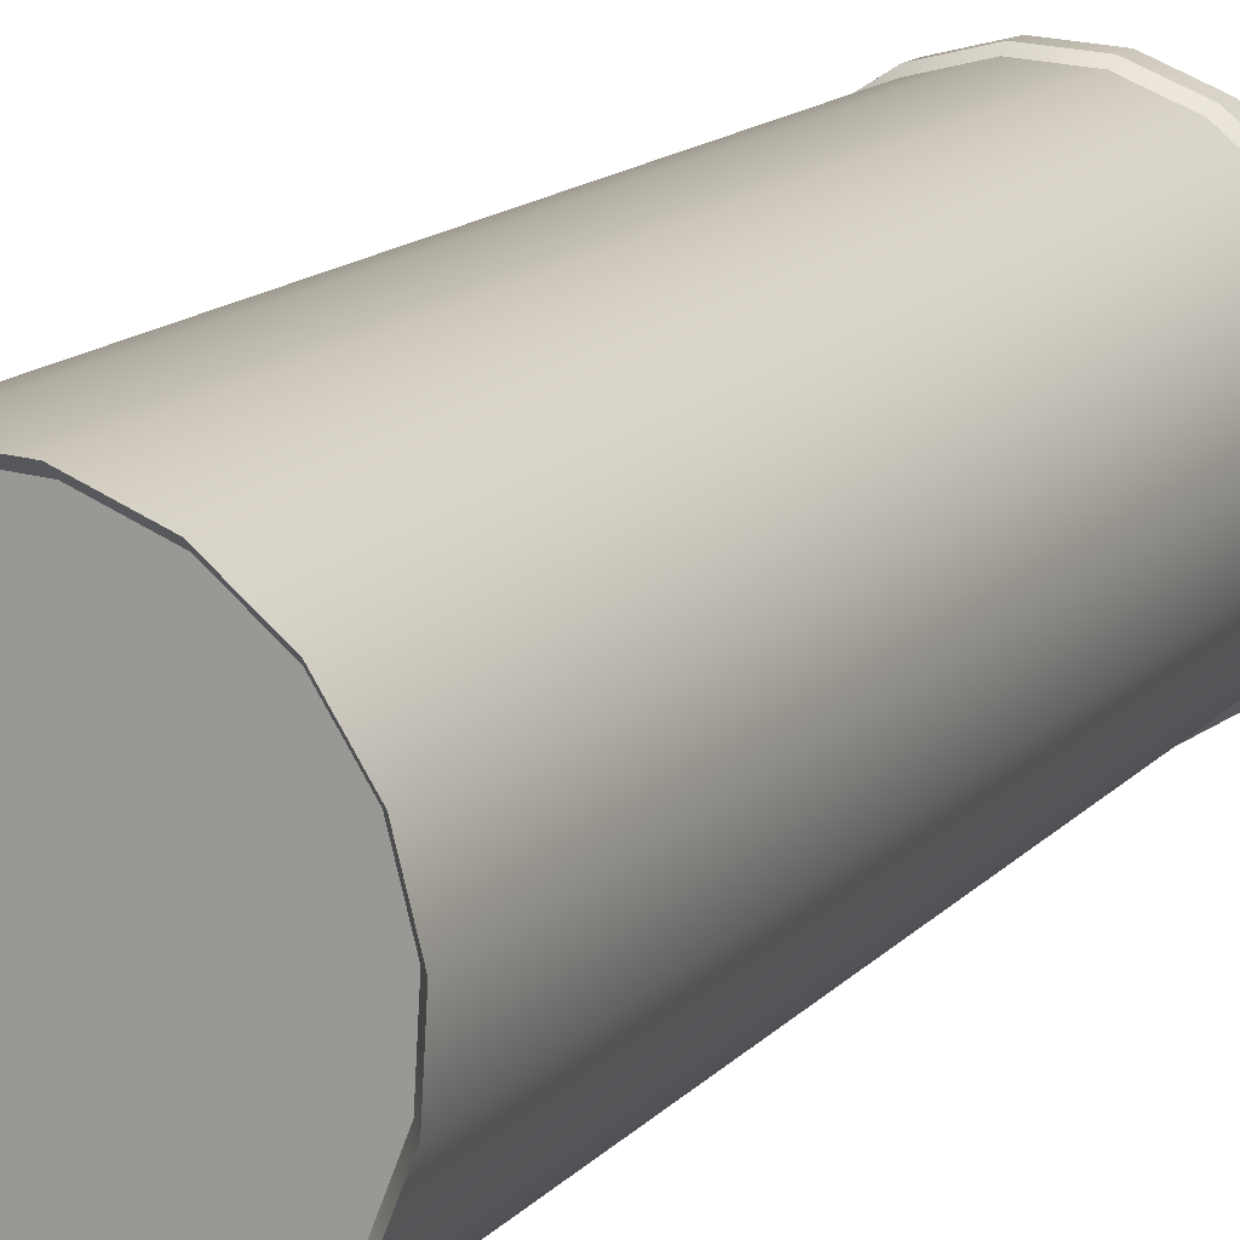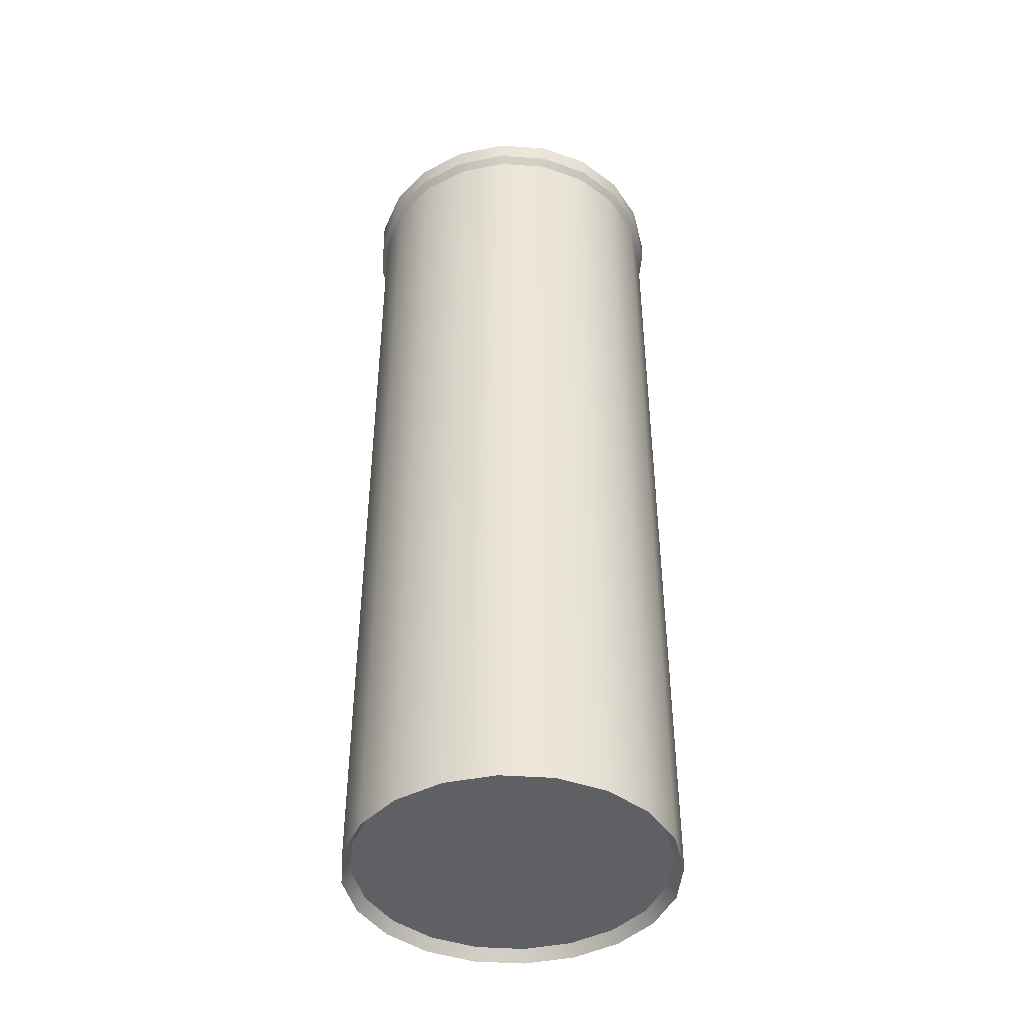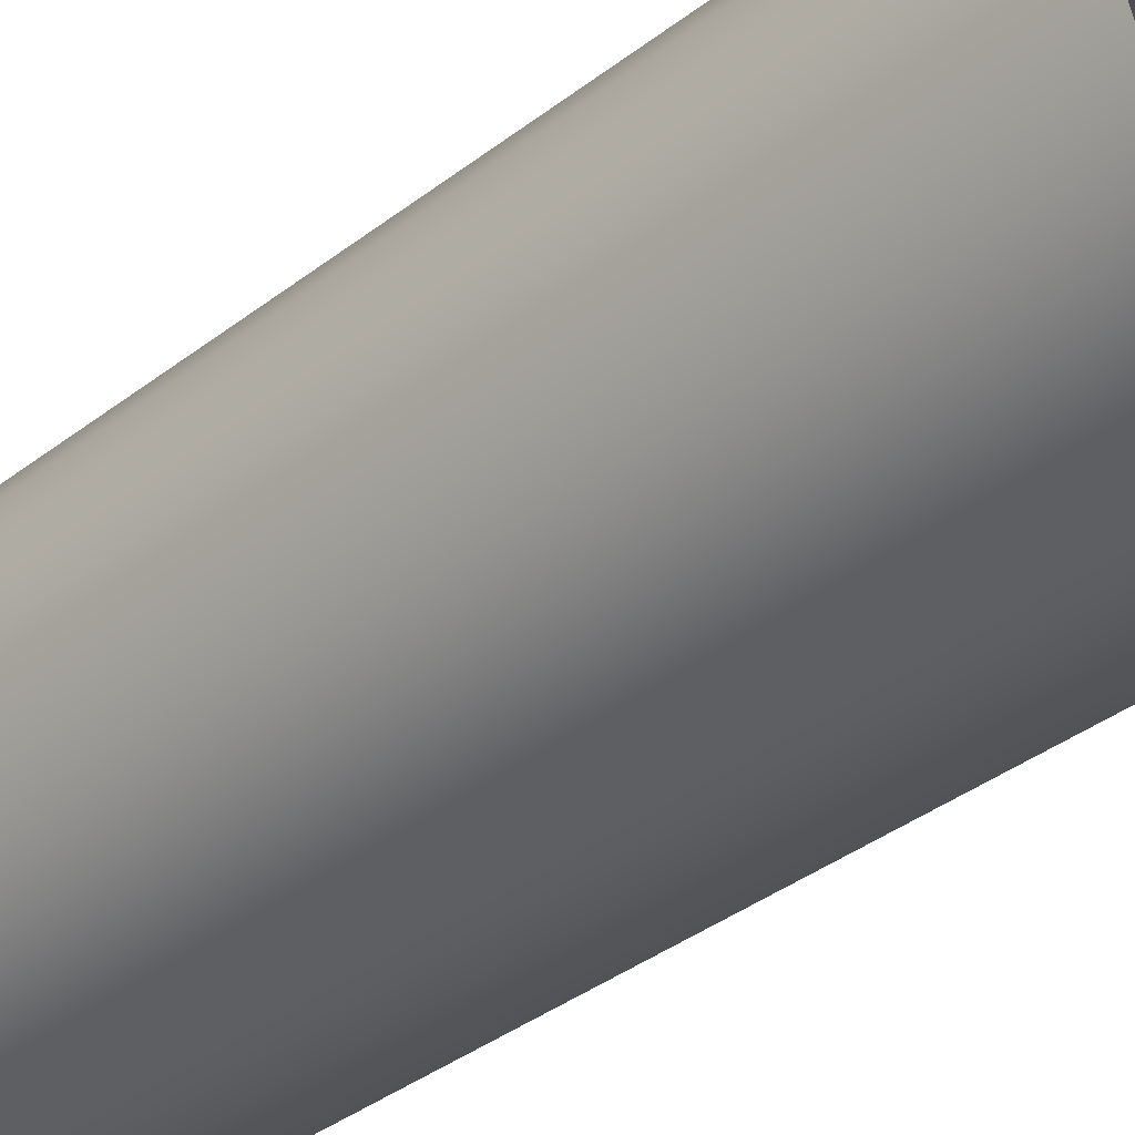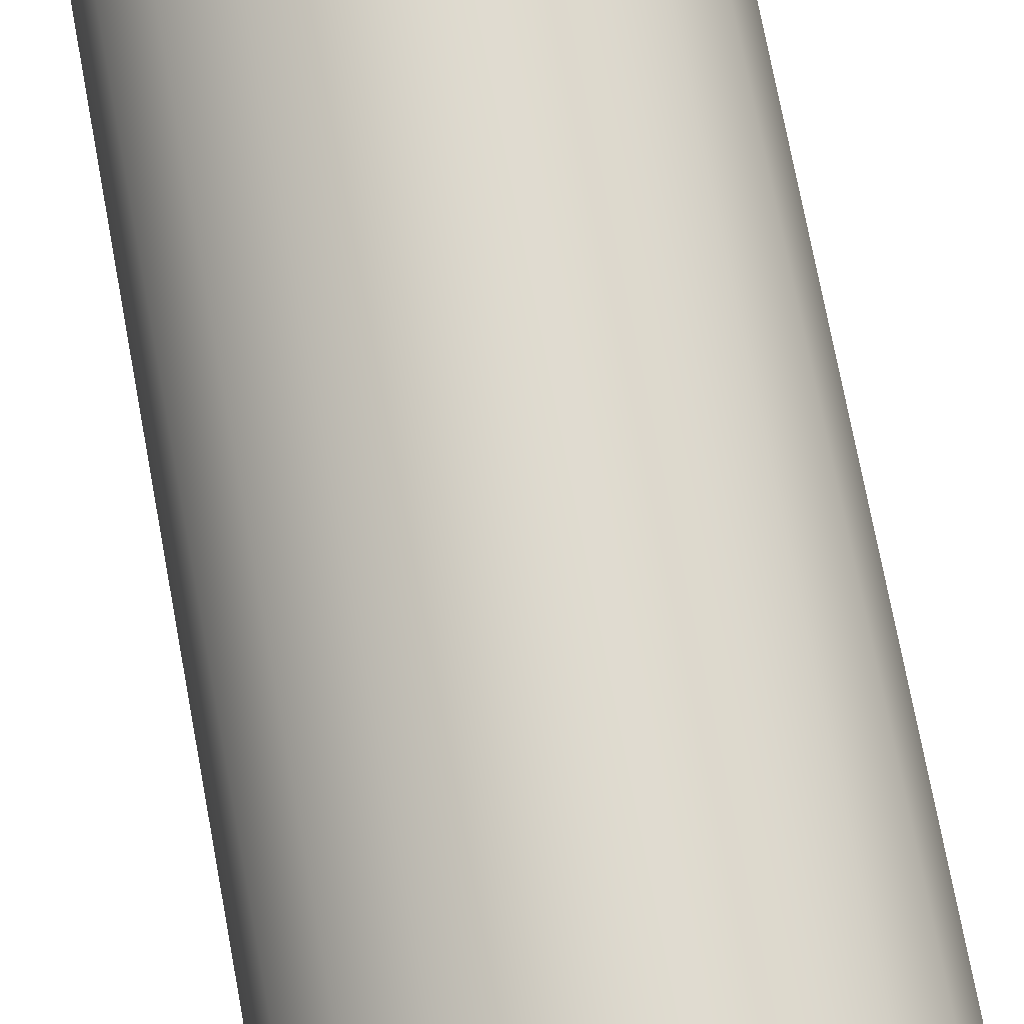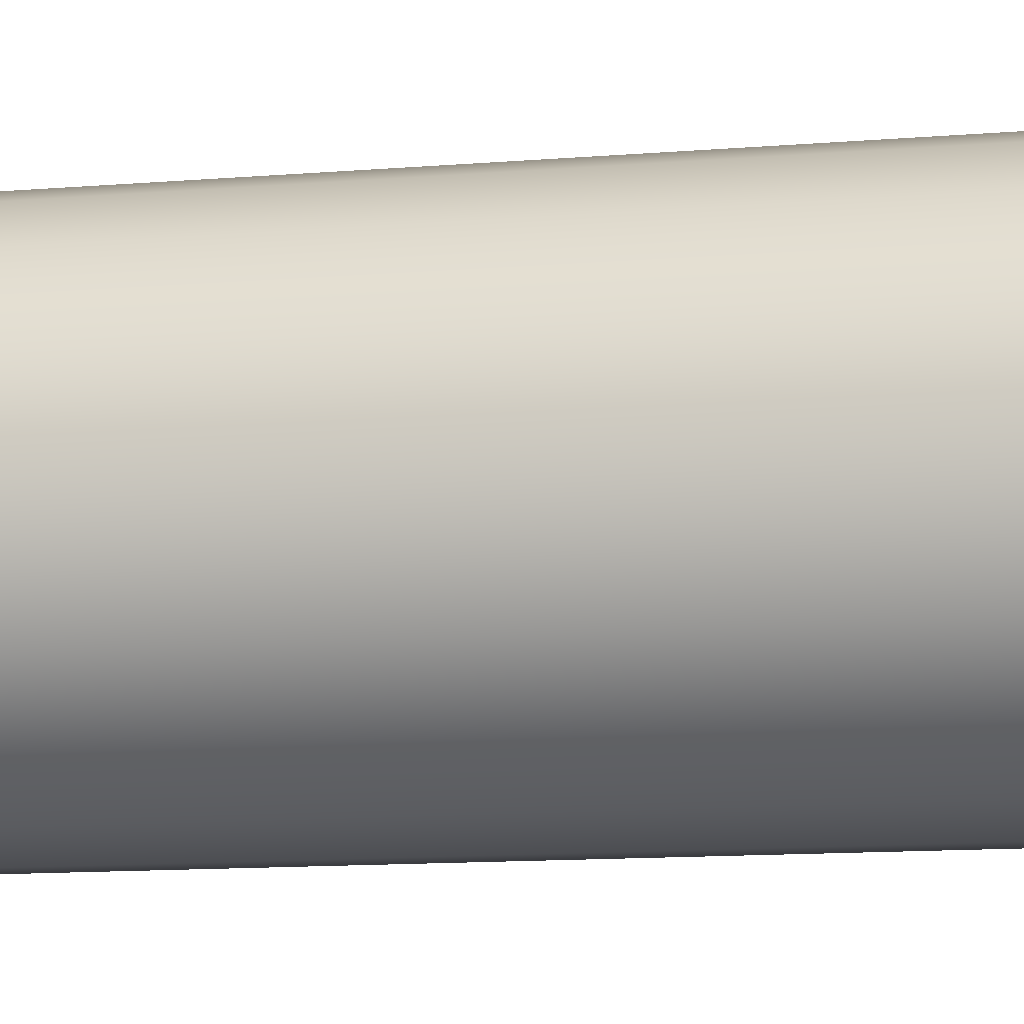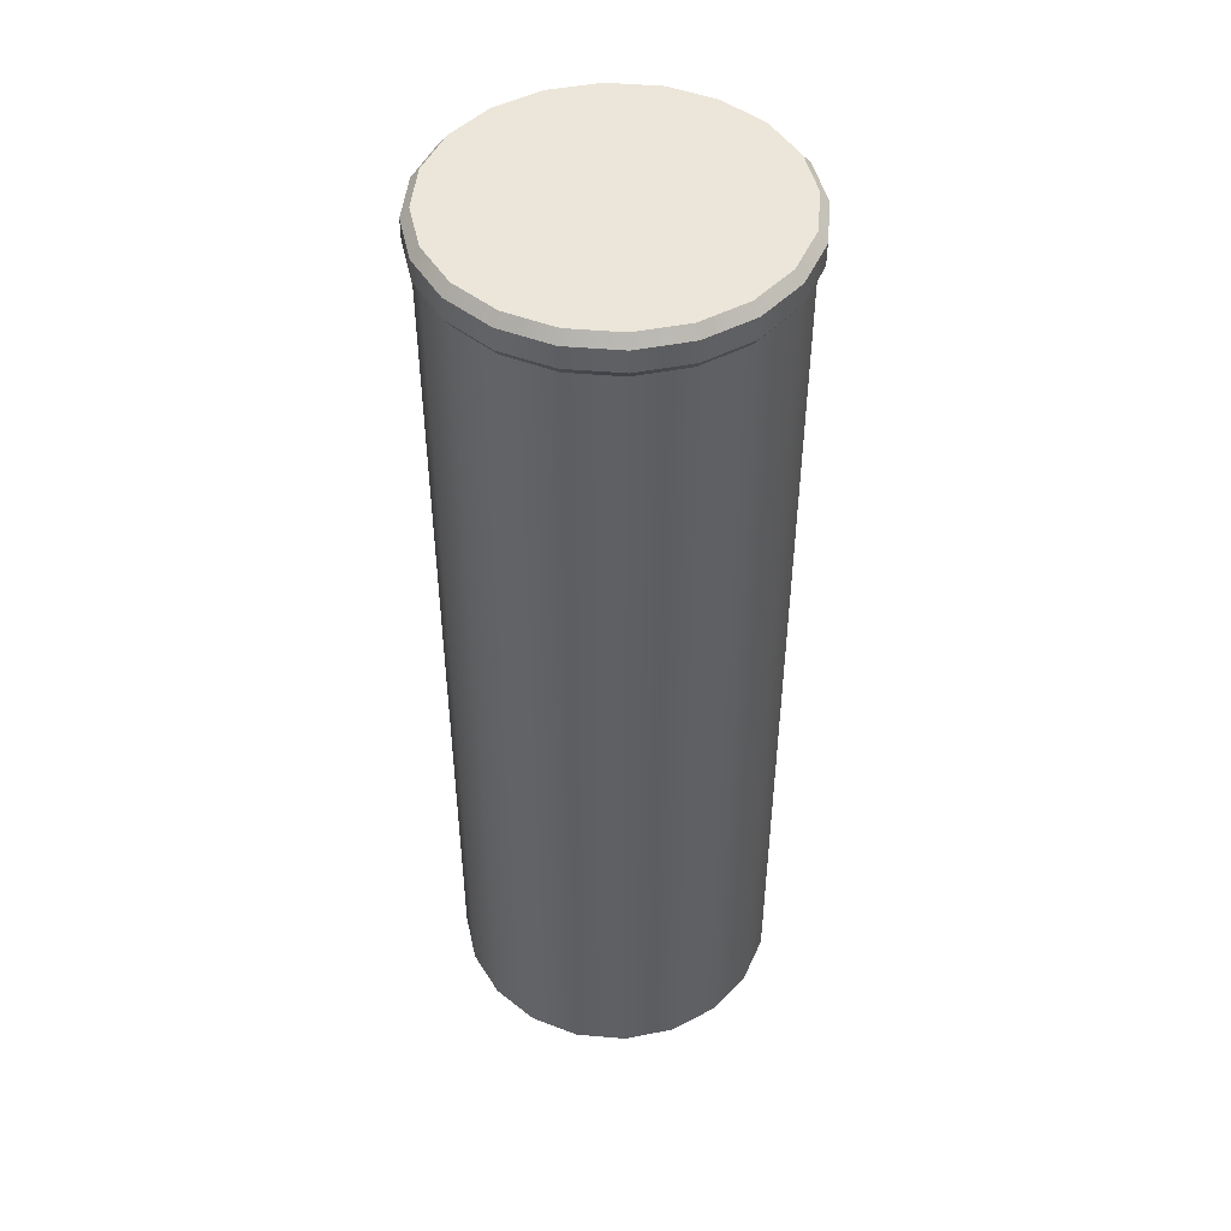
<metadata>
{"format":"obj","ext":"obj","renderer":"f3d","projection":"perspective","resolution":1024,"background":"white","views":[{"elev":13.9,"azim":25.2,"up":"+Z"},{"elev":-43.7,"azim":-163.2,"up":"+Y"},{"elev":-35.0,"azim":136.3,"up":"+Z"},{"elev":72.1,"azim":169.5,"up":"+Z"},{"elev":-11.2,"azim":102.2,"up":"+Z"},{"elev":47.2,"azim":-63.1,"up":"+Y"}]}
</metadata>
<code>
g default
v -0.2057 -0.6979 0.1207
v -0.1583 -0.6979 0.1783
v -0.09546 -0.6979 0.2185
v -0.02326 -0.6979 0.2373
v 0.05121 -0.6979 0.2329
v 0.1207 -0.6979 0.2057
v 0.1783 -0.6979 0.1583
v 0.2185 -0.6979 0.09546
v 0.2373 -0.6979 0.02326
v 0.2329 -0.6979 -0.05121
v 0.2057 -0.6979 -0.1207
v 0.1583 -0.6979 -0.1783
v 0.09546 -0.6979 -0.2185
v 0.02326 -0.6979 -0.2373
v -0.05121 -0.6979 -0.2329
v -0.1207 -0.6979 -0.2057
v -0.1783 -0.6979 -0.1583
v -0.2185 -0.6979 -0.09546
v -0.2373 -0.6979 -0.02326
v -0.2329 -0.6979 0.05121
v -0.2057 0.6387 0.1207
v -0.1583 0.6387 0.1783
v -0.09546 0.6387 0.2185
v -0.02326 0.6387 0.2373
v 0.05121 0.6387 0.2329
v 0.1207 0.6387 0.2057
v 0.1783 0.6387 0.1583
v 0.2185 0.6387 0.09546
v 0.2373 0.6387 0.02326
v 0.2329 0.6387 -0.05121
v 0.2057 0.6387 -0.1207
v 0.1583 0.6387 -0.1783
v 0.09546 0.6387 -0.2185
v 0.02326 0.6387 -0.2373
v -0.05121 0.6387 -0.2329
v -0.1207 0.6387 -0.2057
v -0.1783 0.6387 -0.1583
v -0.2185 0.6387 -0.09546
v -0.2373 0.6387 -0.02326
v -0.2329 0.6387 0.05121
v -0.2132 0.6511 0.1251
v -0.1641 0.6511 0.1848
v -0.09893 0.6511 0.2265
v -0.02411 0.6511 0.246
v 0.05308 0.6511 0.2414
v 0.1251 0.6511 0.2132
v 0.1848 0.6511 0.1641
v 0.2265 0.6511 0.09893
v 0.246 0.6511 0.02411
v 0.2414 0.6511 -0.05308
v 0.2132 0.6511 -0.1251
v 0.1641 0.6511 -0.1848
v 0.09893 0.6511 -0.2265
v 0.02411 0.6511 -0.246
v -0.05308 0.6511 -0.2414
v -0.1251 0.6511 -0.2132
v -0.1848 0.6511 -0.1641
v -0.2265 0.6511 -0.09893
v -0.246 0.6511 -0.02411
v -0.2414 0.6511 0.05308
v -0.2132 0.6829 0.1251
v -0.1641 0.6829 0.1848
v -0.09893 0.6829 0.2265
v -0.02411 0.6829 0.246
v 0.05308 0.6829 0.2414
v 0.1251 0.6829 0.2132
v 0.1848 0.6829 0.1641
v 0.2265 0.6829 0.09893
v 0.246 0.6829 0.02411
v 0.2414 0.6829 -0.05308
v 0.2132 0.6829 -0.1251
v 0.1641 0.6829 -0.1848
v 0.09893 0.6829 -0.2265
v 0.02411 0.6829 -0.246
v -0.05308 0.6829 -0.2414
v -0.1251 0.6829 -0.2132
v -0.1848 0.6829 -0.1641
v -0.2265 0.6829 -0.09893
v -0.246 0.6829 -0.02411
v -0.2414 0.6829 0.05308
v -0.2026 0.6979 0.1189
v -0.1559 0.6979 0.1756
v 0 0.6979 0
v -0.09402 0.6979 0.2152
v -0.02291 0.6979 0.2338
v 0.05044 0.6979 0.2294
v 0.1189 0.6979 0.2026
v 0.1756 0.6979 0.1559
v 0.2152 0.6979 0.09402
v 0.2338 0.6979 0.02291
v 0.2294 0.6979 -0.05044
v 0.2026 0.6979 -0.1189
v 0.1559 0.6979 -0.1756
v 0.09402 0.6979 -0.2152
v 0.02291 0.6979 -0.2338
v -0.05044 0.6979 -0.2294
v -0.1189 0.6979 -0.2026
v -0.1756 0.6979 -0.1559
v -0.2152 0.6979 -0.09402
v -0.2338 0.6979 -0.02291
v -0.2294 0.6979 0.05044
v -0.195 -0.6808 0.1144
v -0.1501 -0.6808 0.1691
v 0 -0.6808 0
v -0.0905 -0.6808 0.2072
v -0.02205 -0.6808 0.225
v 0.04855 -0.6808 0.2208
v 0.1144 -0.6808 0.195
v 0.1691 -0.6808 0.1501
v 0.2072 -0.6808 0.0905
v 0.225 -0.6808 0.02205
v 0.2208 -0.6808 -0.04855
v 0.195 -0.6808 -0.1144
v 0.1501 -0.6808 -0.1691
v 0.0905 -0.6808 -0.2072
v 0.02205 -0.6808 -0.225
v -0.04855 -0.6808 -0.2208
v -0.1144 -0.6808 -0.195
v -0.1691 -0.6808 -0.1501
v -0.2072 -0.6808 -0.0905
v -0.225 -0.6808 -0.02205
v -0.2208 -0.6808 0.04855
g Shotgun_Shell
f 103 102 104
f 105 103 104
f 106 105 104
f 107 106 104
f 108 107 104
f 109 108 104
f 110 109 104
f 111 110 104
f 112 111 104
f 113 112 104
f 114 113 104
f 115 114 104
f 116 115 104
f 117 116 104
f 118 117 104
f 119 118 104
f 120 119 104
f 121 120 104
f 122 121 104
f 102 122 104
f 81 82 83
f 82 84 83
f 84 85 83
f 85 86 83
f 86 87 83
f 87 88 83
f 88 89 83
f 89 90 83
f 90 91 83
f 91 92 83
f 92 93 83
f 93 94 83
f 94 95 83
f 95 96 83
f 96 97 83
f 97 98 83
f 98 99 83
f 99 100 83
f 100 101 83
f 101 81 83
f 21 22 42 41
f 22 23 43 42
f 23 24 44 43
f 24 25 45 44
f 25 26 46 45
f 26 27 47 46
f 27 28 48 47
f 28 29 49 48
f 29 30 50 49
f 30 31 51 50
f 31 32 52 51
f 32 33 53 52
f 33 34 54 53
f 34 35 55 54
f 35 36 56 55
f 36 37 57 56
f 37 38 58 57
f 38 39 59 58
f 39 40 60 59
f 40 21 41 60
f 41 42 62 61
f 42 43 63 62
f 43 44 64 63
f 44 45 65 64
f 45 46 66 65
f 46 47 67 66
f 47 48 68 67
f 48 49 69 68
f 49 50 70 69
f 50 51 71 70
f 51 52 72 71
f 52 53 73 72
f 53 54 74 73
f 54 55 75 74
f 55 56 76 75
f 56 57 77 76
f 57 58 78 77
f 58 59 79 78
f 59 60 80 79
f 60 41 61 80
f 61 62 82 81
f 62 63 84 82
f 63 64 85 84
f 64 65 86 85
f 65 66 87 86
f 66 67 88 87
f 67 68 89 88
f 68 69 90 89
f 69 70 91 90
f 70 71 92 91
f 71 72 93 92
f 72 73 94 93
f 73 74 95 94
f 74 75 96 95
f 75 76 97 96
f 76 77 98 97
f 77 78 99 98
f 78 79 100 99
f 79 80 101 100
f 80 61 81 101
f 1 21 40 20
f 1 2 22 21
f 22 2 3 23
f 23 3 4 24
f 24 4 5 25
f 25 5 6 26
f 26 6 7 27
f 27 7 8 28
f 28 8 9 29
f 29 9 10 30
f 30 10 11 31
f 31 11 12 32
f 32 12 13 33
f 33 13 14 34
f 34 14 15 35
f 35 15 16 36
f 36 16 17 37
f 37 17 18 38
f 38 18 19 39
f 39 19 20 40
f 2 1 102 103
f 3 2 103 105
f 4 3 105 106
f 5 4 106 107
f 6 5 107 108
f 7 6 108 109
f 8 7 109 110
f 9 8 110 111
f 10 9 111 112
f 11 10 112 113
f 12 11 113 114
f 13 12 114 115
f 14 13 115 116
f 15 14 116 117
f 16 15 117 118
f 17 16 118 119
f 18 17 119 120
f 19 18 120 121
f 20 19 121 122
f 1 20 122 102

</code>
